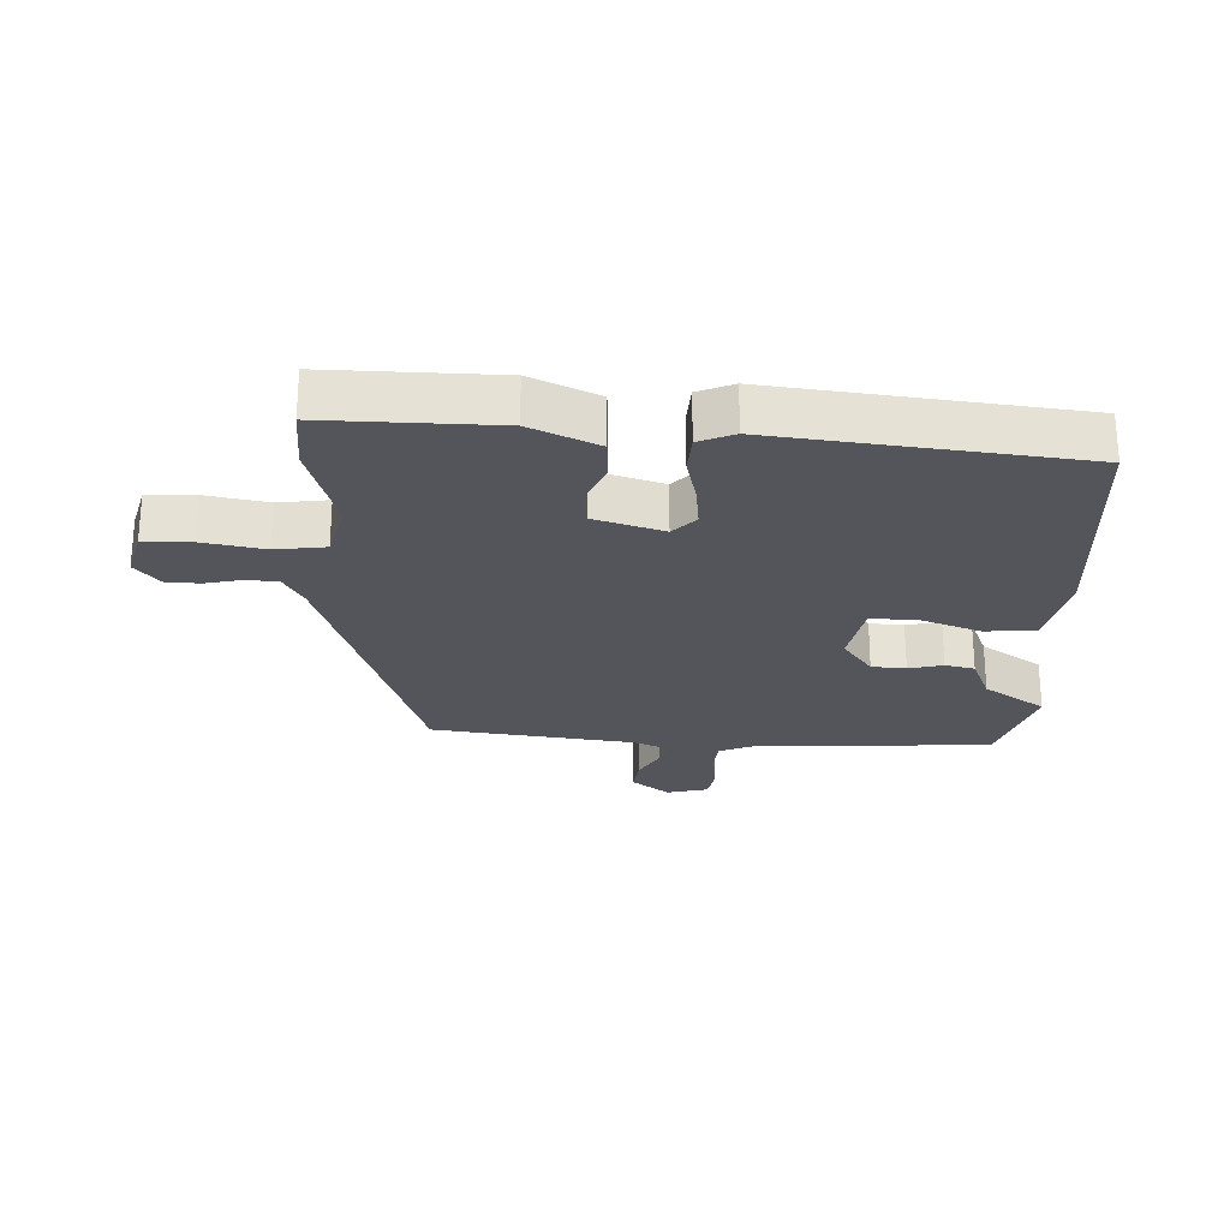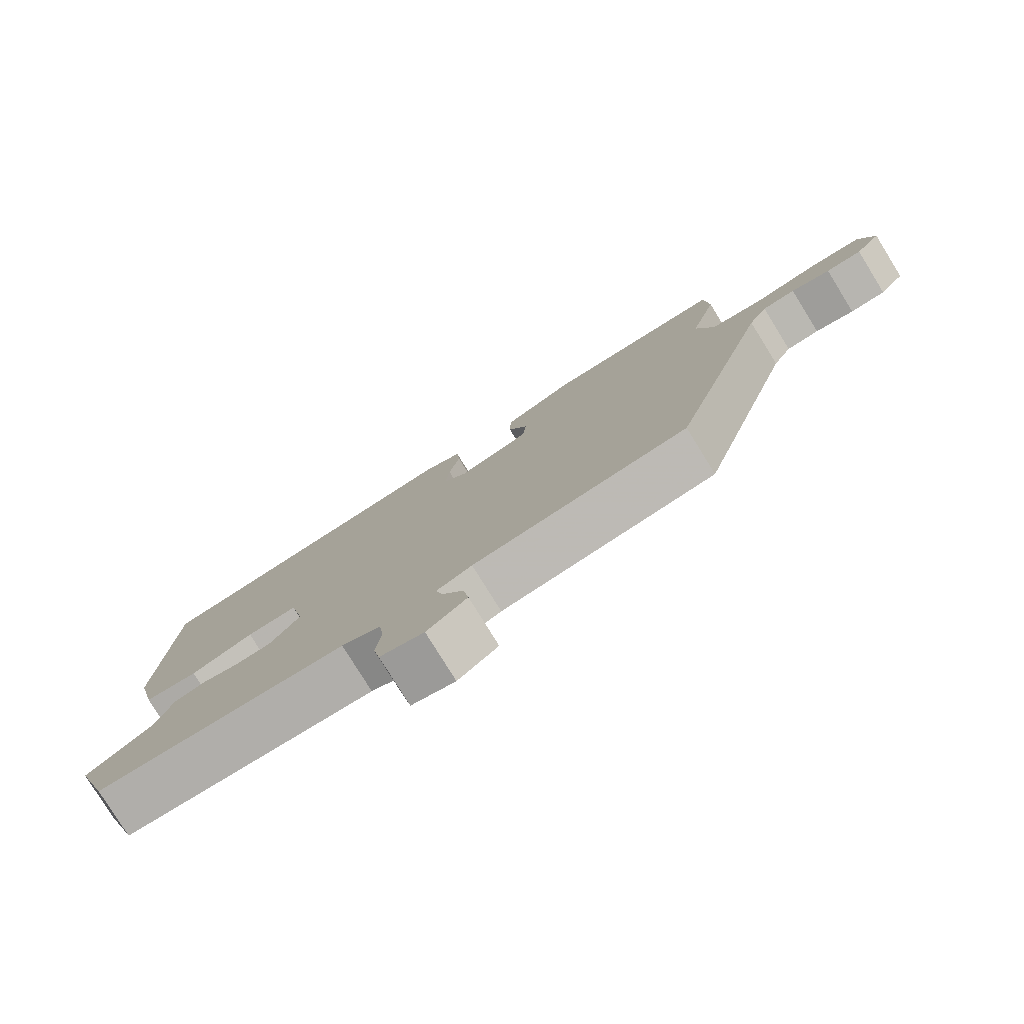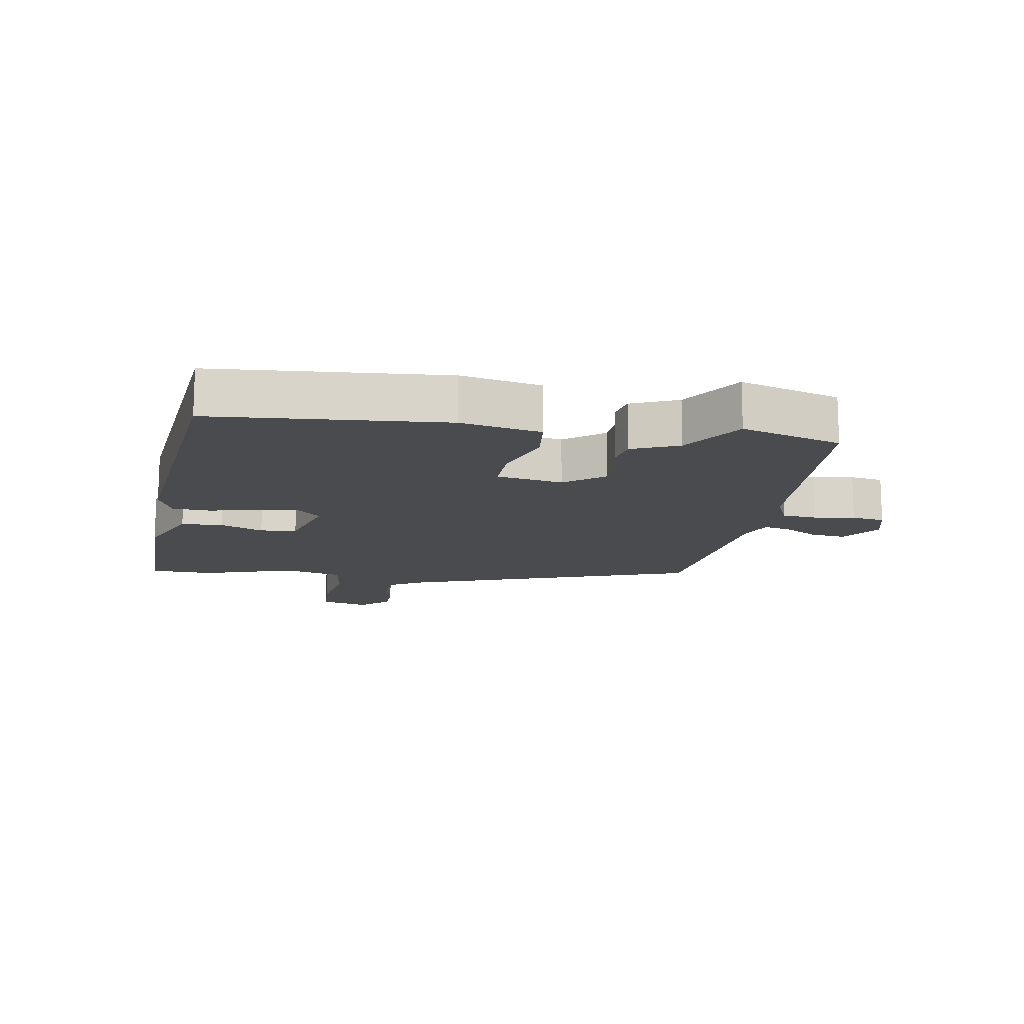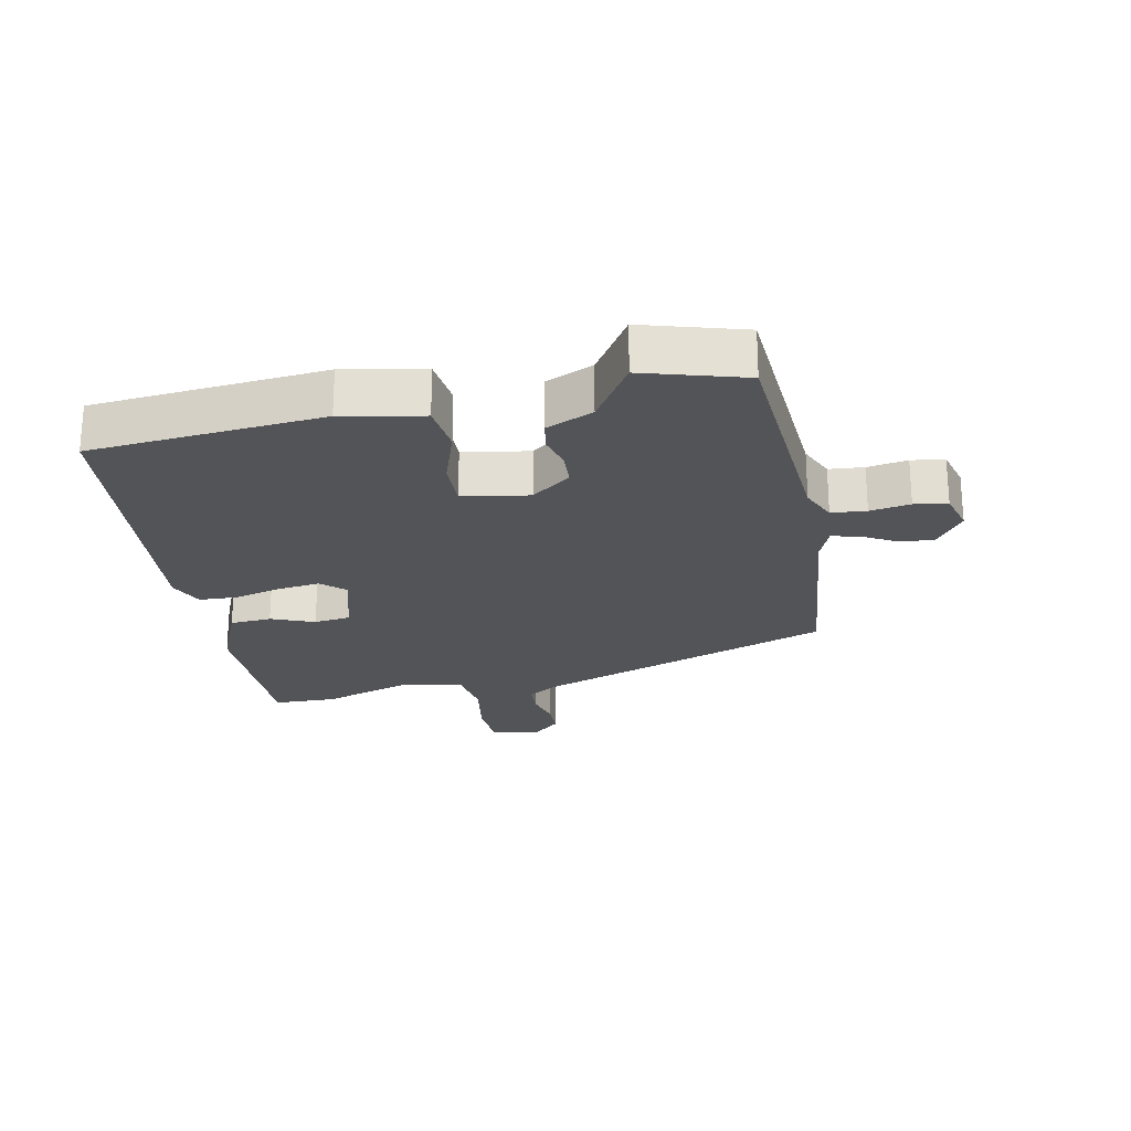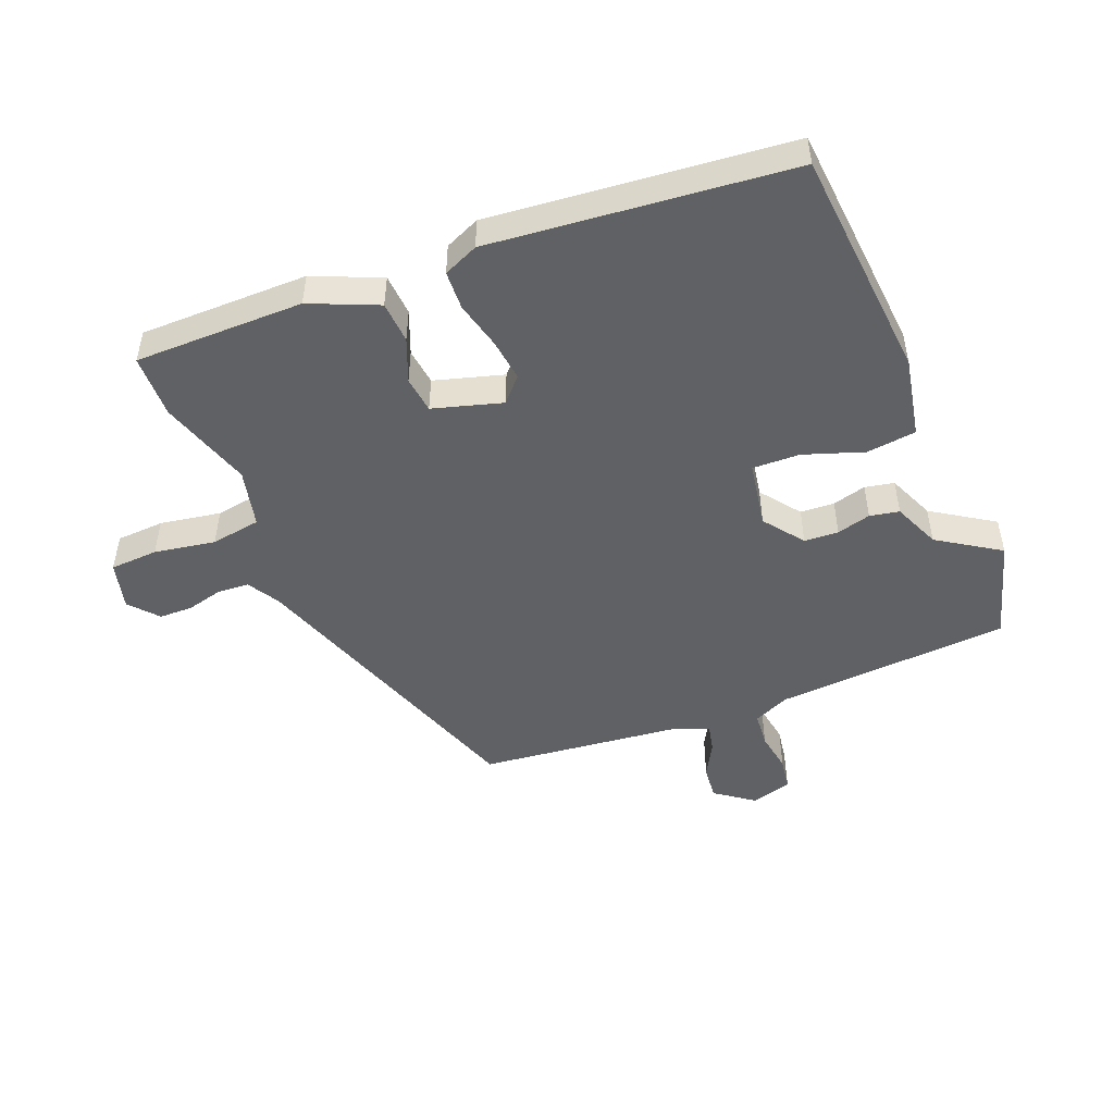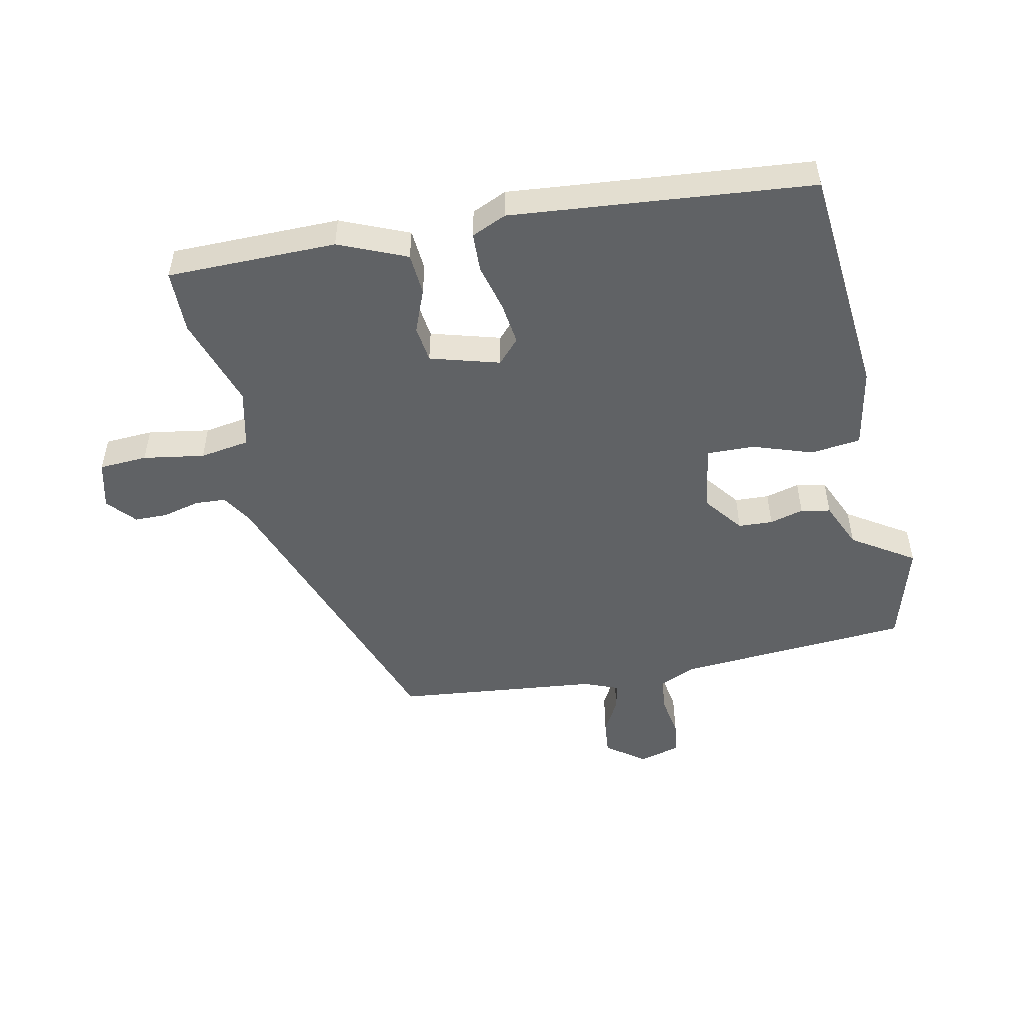
<metadata>
{"format":"obj","ext":"obj","renderer":"f3d","projection":"perspective","resolution":1024,"background":"white","views":[{"elev":-25.0,"azim":-1.0,"up":"+Y"},{"elev":-78.9,"azim":-148.3,"up":"+Z"},{"elev":-14.3,"azim":82.4,"up":"+Y"},{"elev":-23.5,"azim":103.8,"up":"+Y"},{"elev":-49.1,"azim":24.0,"up":"+Y"},{"elev":-50.5,"azim":14.3,"up":"+Y"}]}
</metadata>
<code>
v -0.506 0.07 0.401
v -0.5 0.07 0.501
v -0.233 0.07 0.491
v -0.128 0.07 0.441
v -0.126 0.07 0.375
v -0.156 0.07 0.308
v -0.151 0.07 0.25
v -0.043 0.07 0.214
v -0.007 0.07 0.25
v -0.013 0.07 0.317
v -0.029 0.07 0.393
v -0.024 0.07 0.454
v 0.032 0.07 0.476
v 0.505 0.07 0.411
v 0.522 0.07 0.042
v 0.492 0.07 -0.084
v 0.413 0.07 -0.09
v 0.32 0.07 -0.054
v 0.245 0.07 -0.049
v 0.223 0.07 -0.153
v 0.268 0.07 -0.217
v 0.322 0.07 -0.222
v 0.376 0.07 -0.21
v 0.422 0.07 -0.221
v 0.451 0.07 -0.296
v 0.546 0.07 -0.363
v 0.493 0.07 -0.52
v 0.122 0.07 -0.53
v 0.064 0.07 -0.553
v 0.057 0.07 -0.608
v 0.065 0.07 -0.672
v 0.055 0.07 -0.724
v -0.01 0.07 -0.739
v -0.069 0.07 -0.692
v -0.061 0.07 -0.638
v -0.029 0.07 -0.585
v -0.018 0.07 -0.543
v -0.071 0.07 -0.519
v -0.39 0.07 -0.471
v -0.538 0.07 0.004
v -0.566 0.07 0.055
v -0.615 0.07 0.06
v -0.673 0.07 0.048
v -0.726 0.07 0.051
v -0.763 0.07 0.097
v -0.741 0.07 0.172
v -0.665 0.07 0.173
v -0.569 0.07 0.153
v -0.49 0.07 0.162
v -0.465 0.07 0.253
v -0.506 0 0.401
v -0.5 0 0.501
v -0.233 0 0.491
v -0.128 0 0.441
v -0.126 0 0.375
v -0.156 0 0.308
v -0.151 0 0.25
v -0.043 0 0.214
v -0.007 0 0.25
v -0.013 0 0.317
v -0.029 0 0.393
v -0.024 0 0.454
v 0.032 0 0.476
v 0.505 0 0.411
v 0.522 0 0.042
v 0.492 0 -0.084
v 0.413 0 -0.09
v 0.32 0 -0.054
v 0.245 0 -0.049
v 0.223 0 -0.153
v 0.268 0 -0.217
v 0.322 0 -0.222
v 0.376 0 -0.21
v 0.422 0 -0.221
v 0.451 0 -0.296
v 0.546 0 -0.363
v 0.493 0 -0.52
v 0.122 0 -0.53
v 0.064 0 -0.553
v 0.057 0 -0.608
v 0.065 0 -0.672
v 0.055 0 -0.724
v -0.01 0 -0.739
v -0.069 0 -0.692
v -0.061 0 -0.638
v -0.029 0 -0.585
v -0.018 0 -0.543
v -0.071 0 -0.519
v -0.39 0 -0.471
v -0.538 0 0.004
v -0.566 0 0.055
v -0.615 0 0.06
v -0.673 0 0.048
v -0.726 0 0.051
v -0.763 0 0.097
v -0.741 0 0.172
v -0.665 0 0.173
v -0.569 0 0.153
v -0.49 0 0.162
v -0.465 0 0.253
f 45 46 47 48
f 45 48 49
f 42 43 44 45
f 41 42 45 49
f 40 41 49
f 38 39 40 49
f 37 38 49 50
f 33 34 35 36
f 33 36 37
f 30 31 32 33
f 29 30 33 37
f 28 29 37 50
f 25 26 27 28
f 22 23 24 25
f 21 22 25 28
f 20 21 28 50
f 15 16 17 18
f 15 18 19
f 14 15 19
f 13 14 19
f 10 11 12 13
f 9 10 13 19
f 8 9 19 20
f 3 4 5 6
f 3 6 7
f 2 3 7
f 1 2 7
f 50 1 7
f 7 8 20 50
f 98 97 96 95
f 99 98 95
f 95 94 93 92
f 99 95 92 91
f 99 91 90
f 99 90 89 88
f 100 99 88 87
f 86 85 84 83
f 87 86 83
f 83 82 81 80
f 87 83 80 79
f 100 87 79 78
f 78 77 76 75
f 75 74 73 72
f 78 75 72 71
f 100 78 71 70
f 68 67 66 65
f 69 68 65
f 69 65 64
f 69 64 63
f 63 62 61 60
f 69 63 60 59
f 70 69 59 58
f 56 55 54 53
f 57 56 53
f 57 53 52
f 57 52 51
f 57 51 100
f 100 70 58 57
f 1 51 52 2
f 2 52 53 3
f 3 53 54 4
f 4 54 55 5
f 5 55 56 6
f 6 56 57 7
f 7 57 58 8
f 8 58 59 9
f 9 59 60 10
f 10 60 61 11
f 11 61 62 12
f 12 62 63 13
f 13 63 64 14
f 14 64 65 15
f 15 65 66 16
f 16 66 67 17
f 17 67 68 18
f 18 68 69 19
f 19 69 70 20
f 20 70 71 21
f 21 71 72 22
f 22 72 73 23
f 23 73 74 24
f 24 74 75 25
f 25 75 76 26
f 26 76 77 27
f 27 77 78 28
f 28 78 79 29
f 29 79 80 30
f 30 80 81 31
f 31 81 82 32
f 32 82 83 33
f 33 83 84 34
f 34 84 85 35
f 35 85 86 36
f 36 86 87 37
f 37 87 88 38
f 38 88 89 39
f 39 89 90 40
f 40 90 91 41
f 41 91 92 42
f 42 92 93 43
f 43 93 94 44
f 44 94 95 45
f 45 95 96 46
f 46 96 97 47
f 47 97 98 48
f 48 98 99 49
f 49 99 100 50
f 50 100 51 1

</code>
